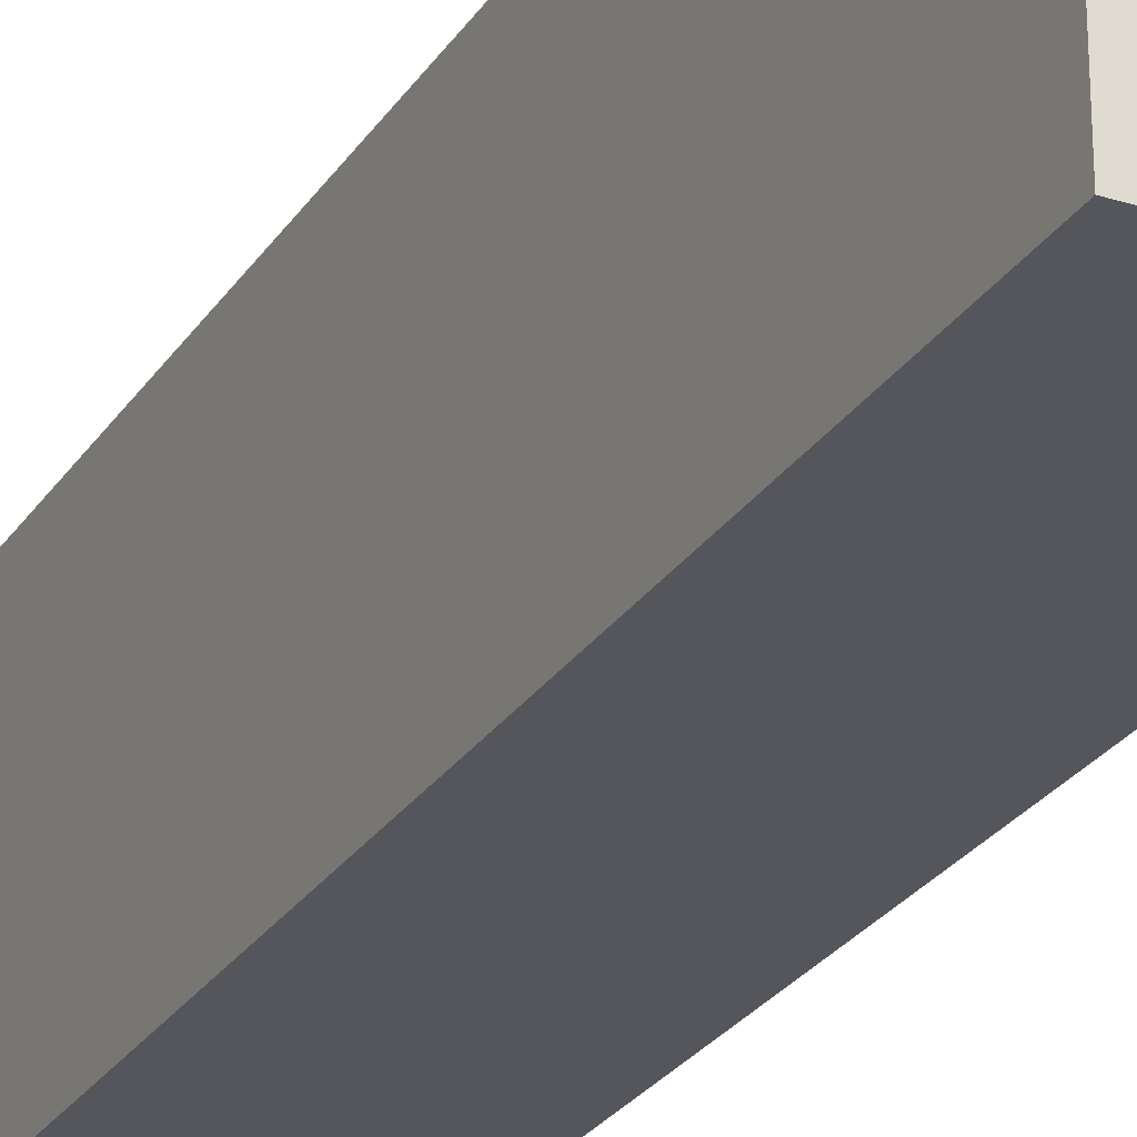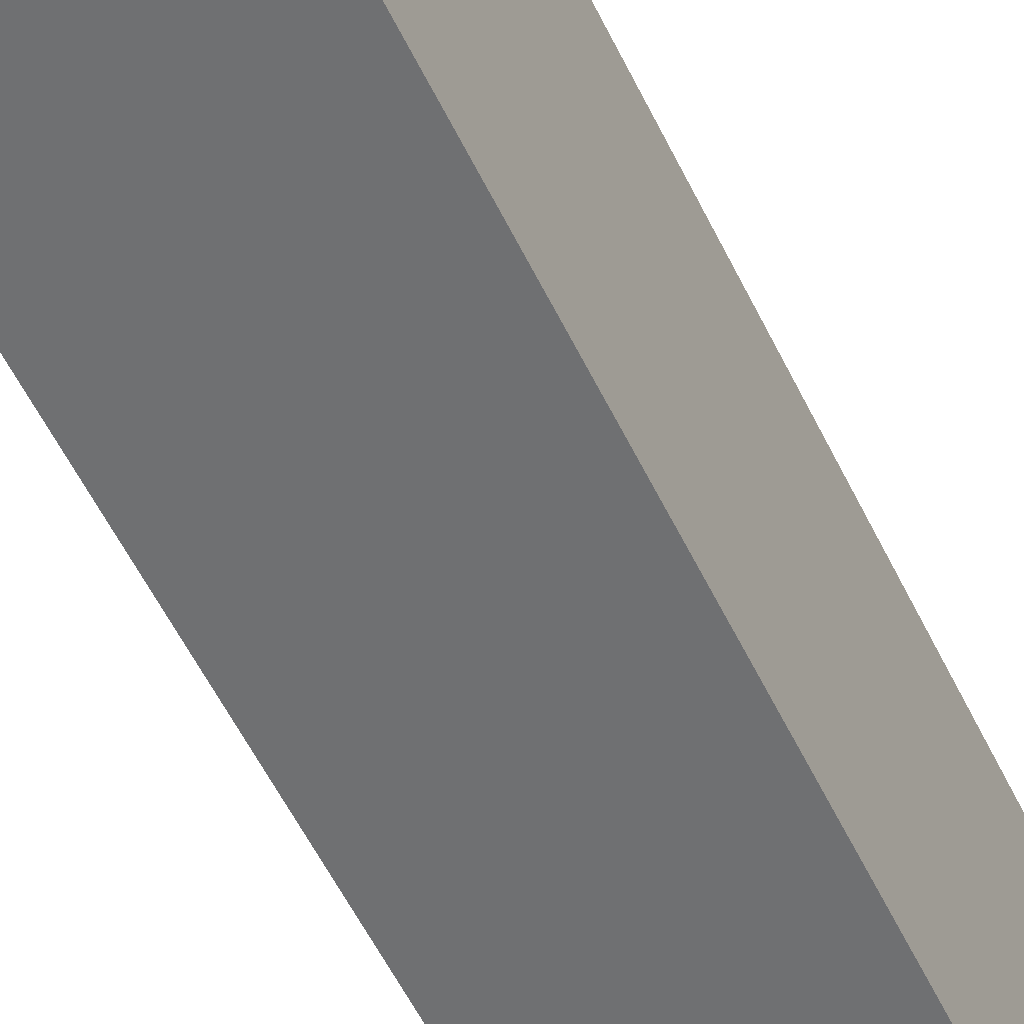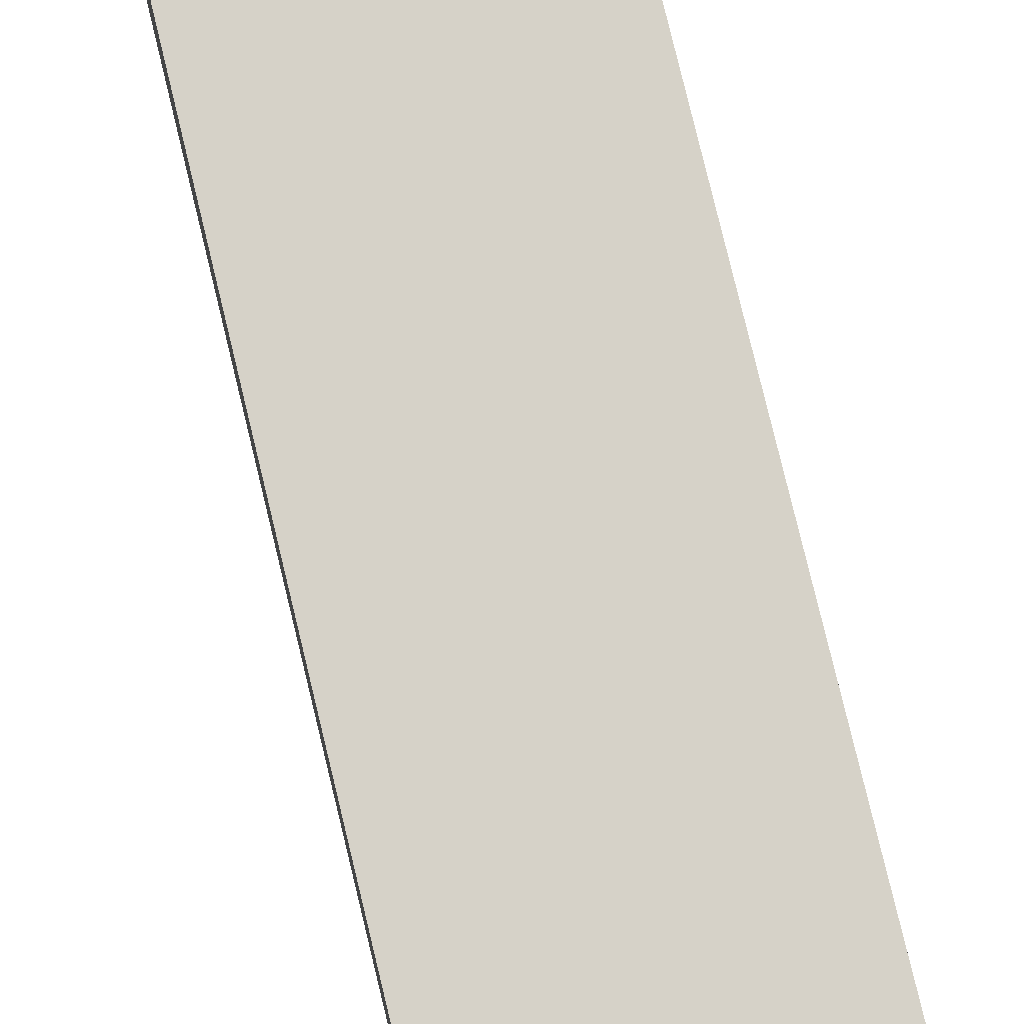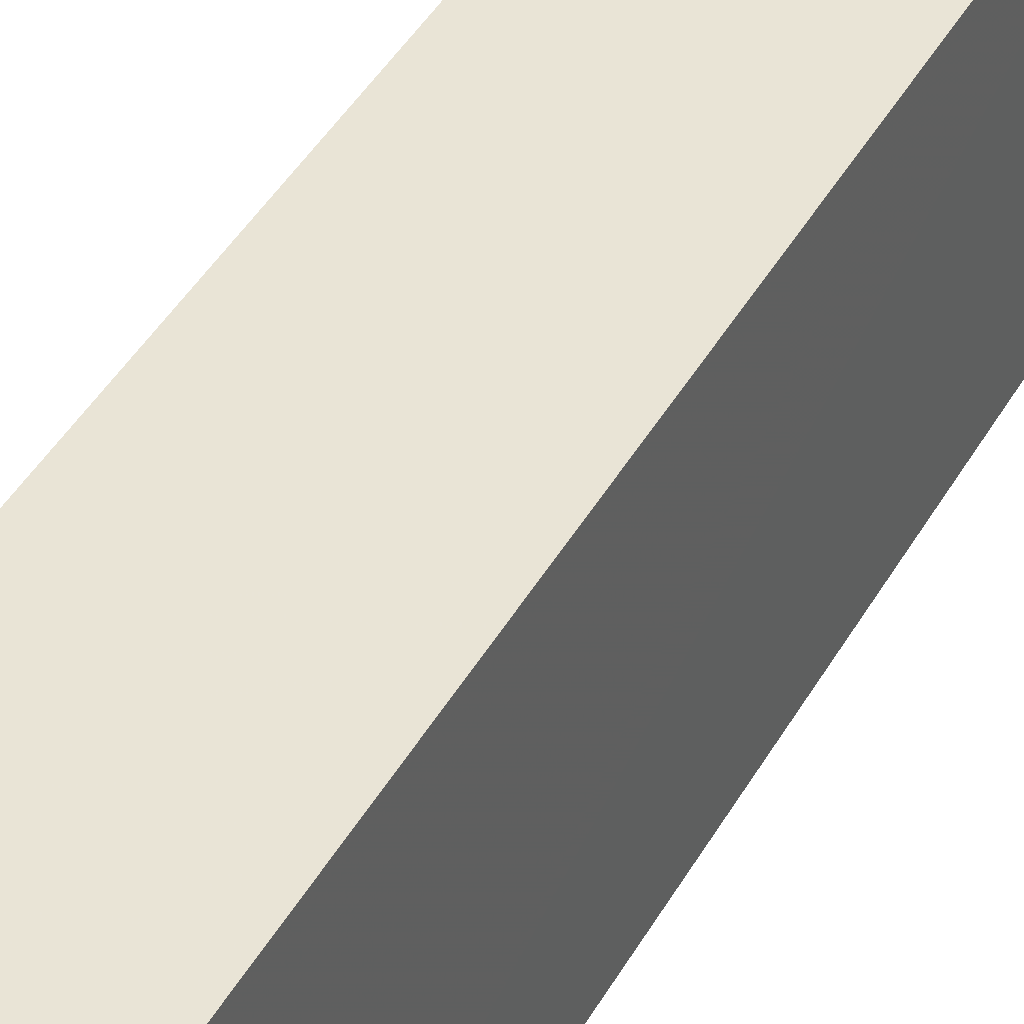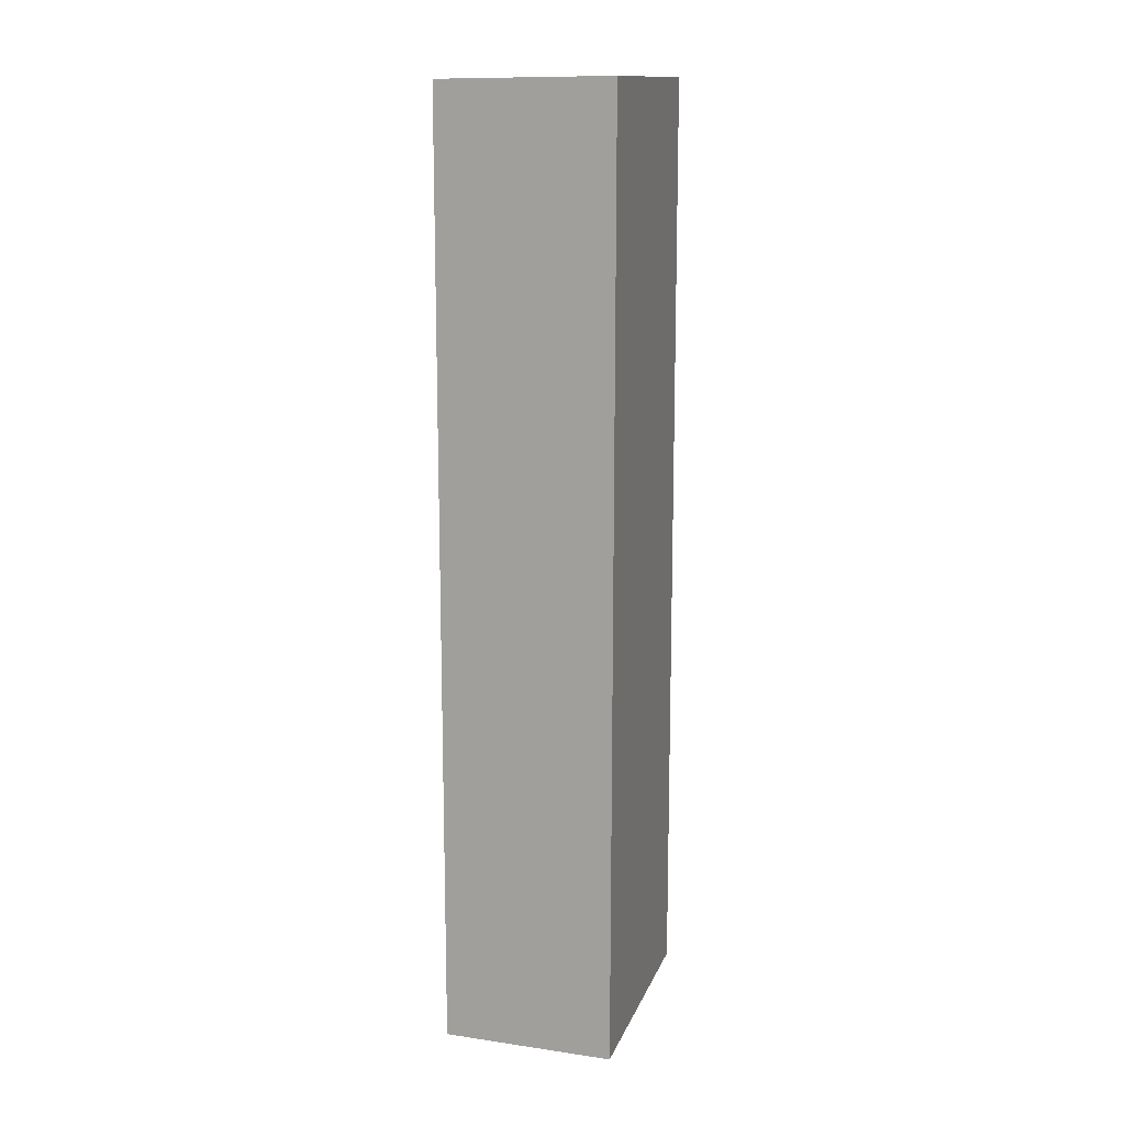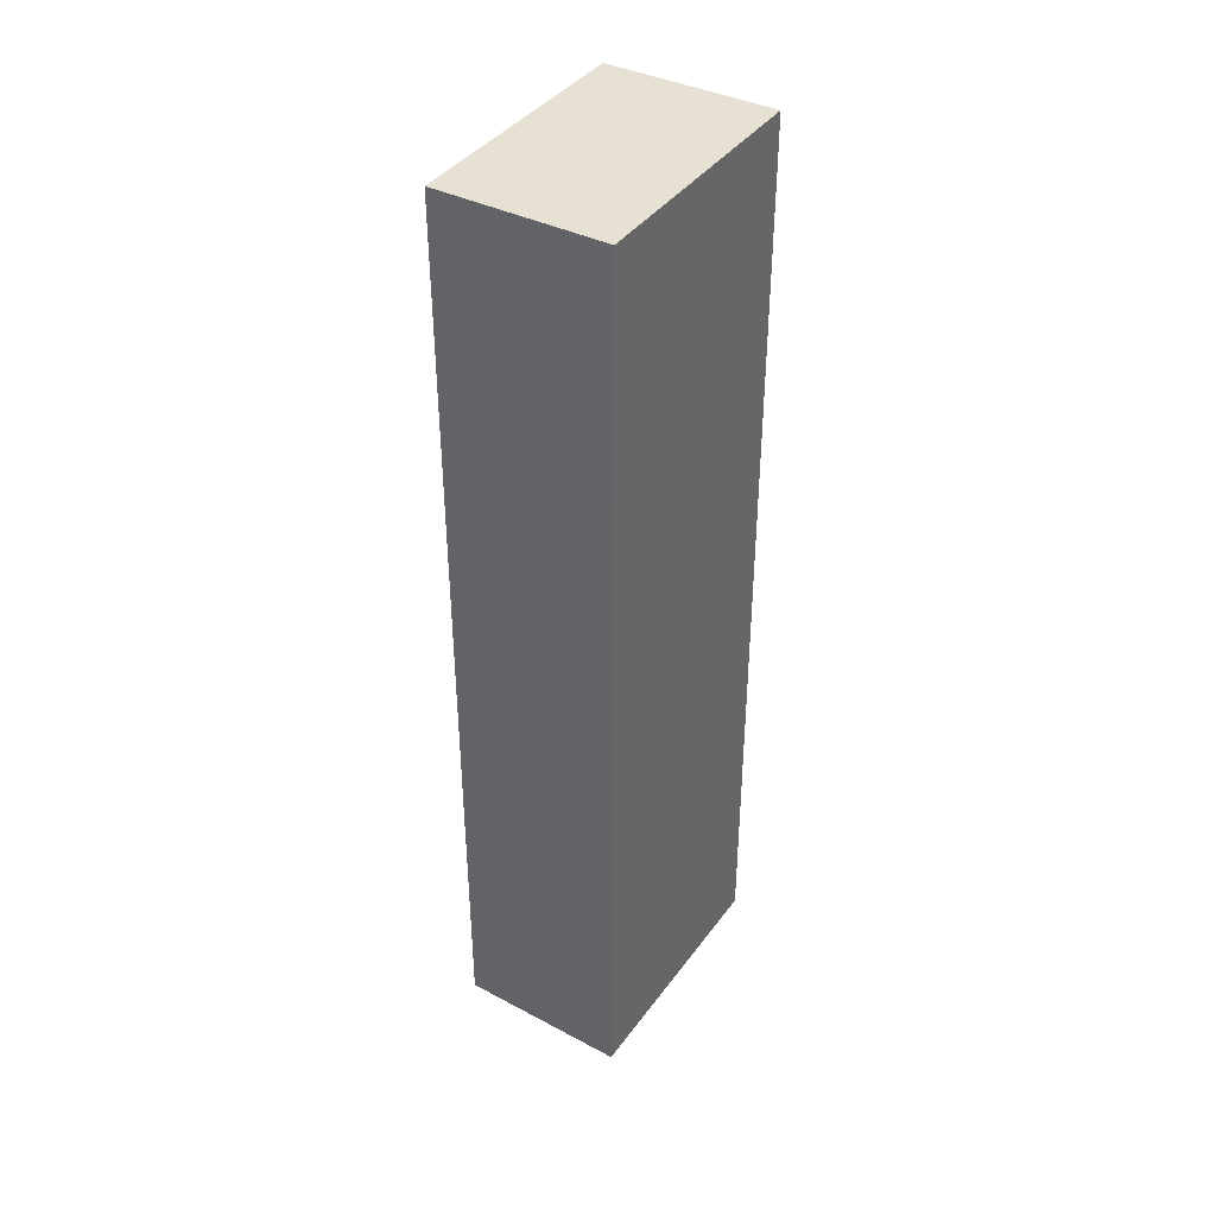
<metadata>
{"format":"obj","ext":"obj","renderer":"f3d","projection":"perspective","resolution":1024,"background":"white","views":[{"elev":-26.1,"azim":154.3,"up":"+Z"},{"elev":-54.8,"azim":-154.7,"up":"+Z"},{"elev":77.6,"azim":166.5,"up":"+Z"},{"elev":42.6,"azim":-152.6,"up":"+Z"},{"elev":13.9,"azim":15.9,"up":"+Y"},{"elev":40.2,"azim":32.5,"up":"+Y"}]}
</metadata>
<code>
v -0.01966 0.0271 0.04323
v -0.01971 -0.02763 0.04329
v -0.0197 -0.02775 0.02859
v -0.02952 0.02697 0.02869
v -0.02957 0.02696 0.0432
v -0.01969 0.02711 0.02868
v -0.02956 -0.02744 0.04329
v -0.02949 -0.02758 0.02858
f 1 2 3
f 5 1 4
f 6 1 3
f 6 4 1
f 7 2 1
f 7 1 5
f 7 5 4
f 8 6 3
f 8 4 6
f 8 7 4
f 8 3 2
f 8 2 7

</code>
